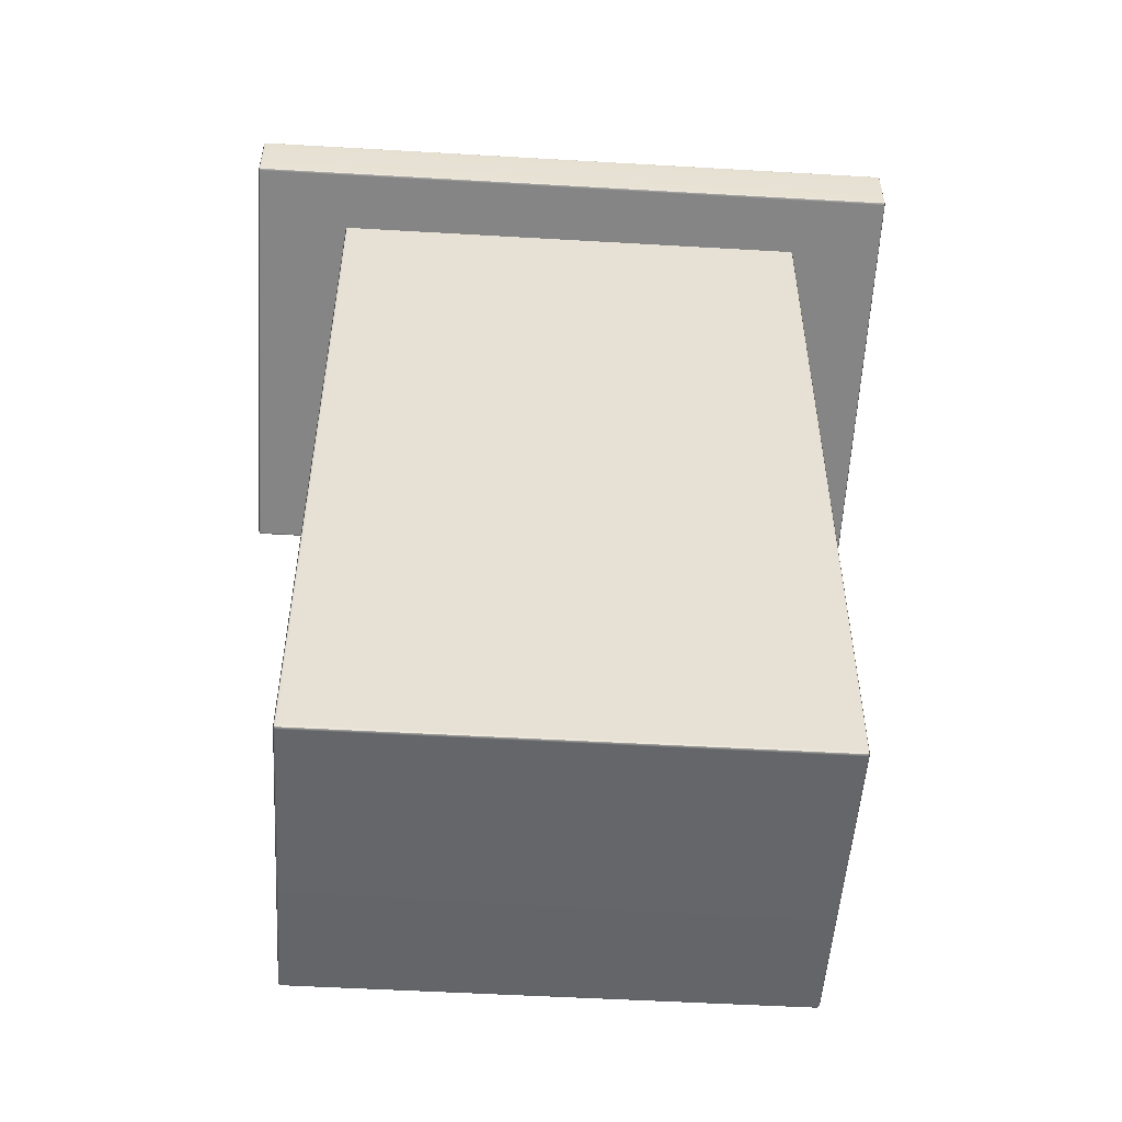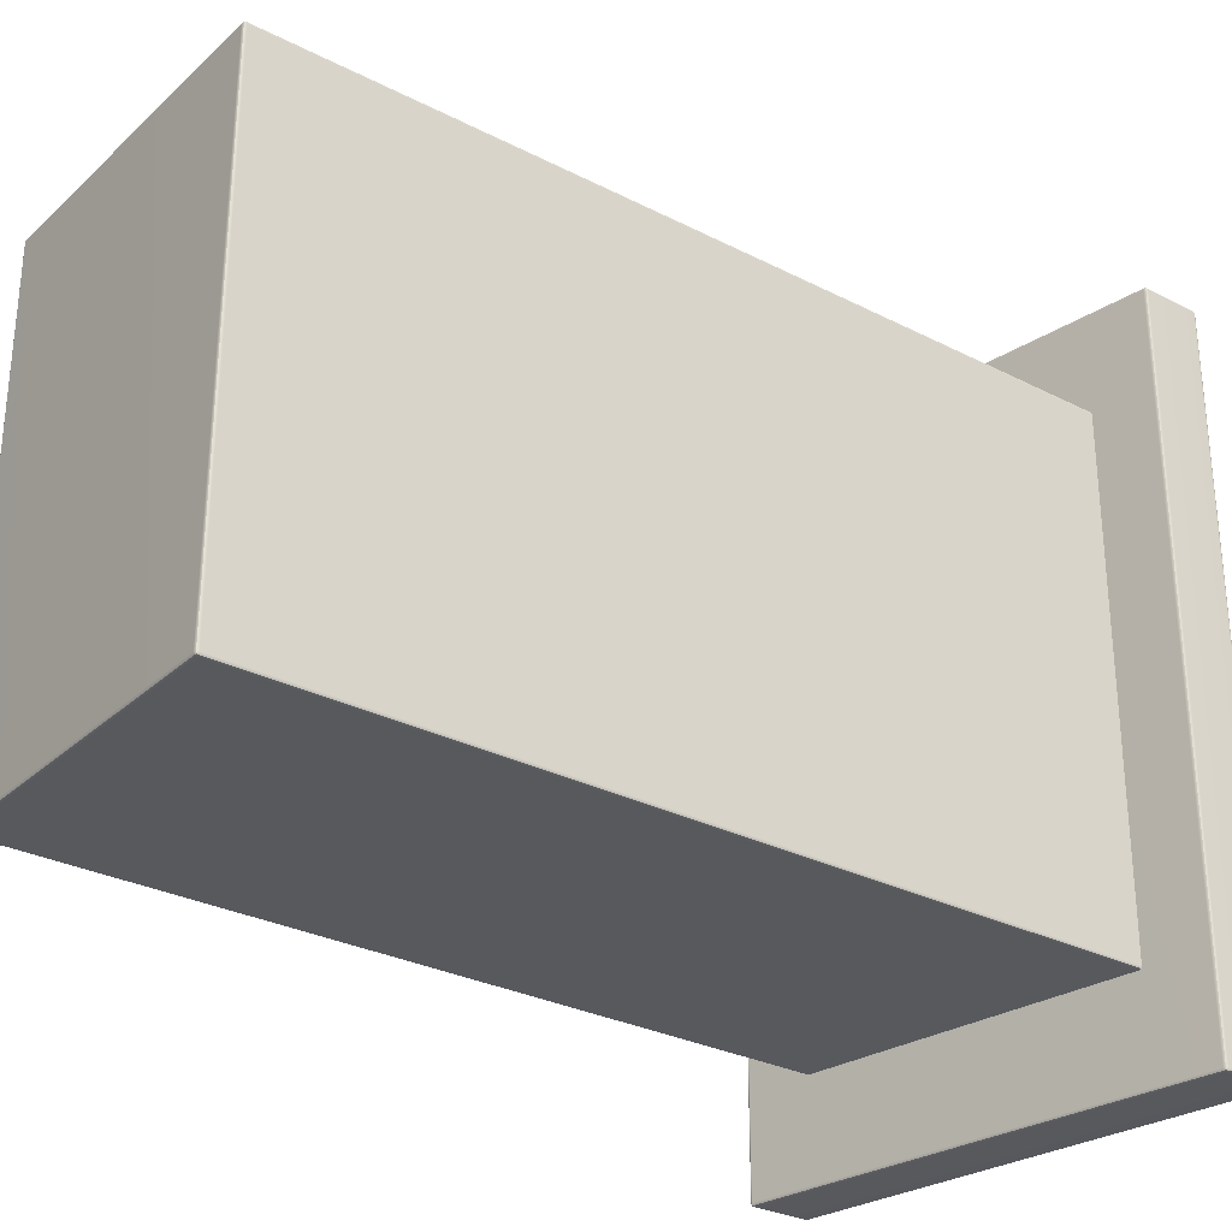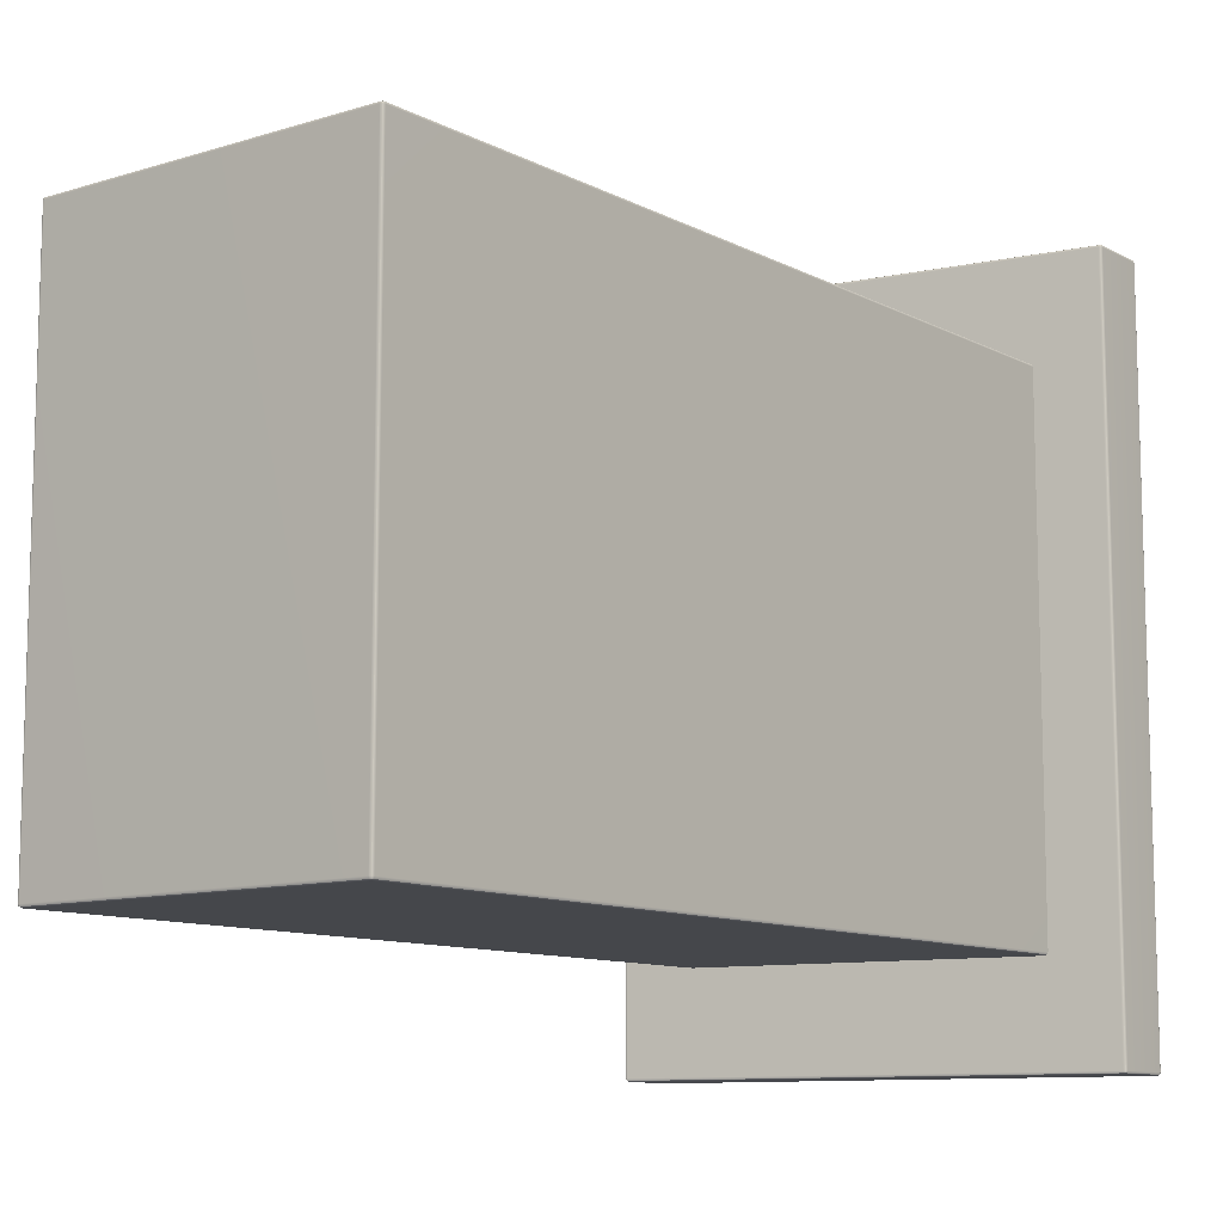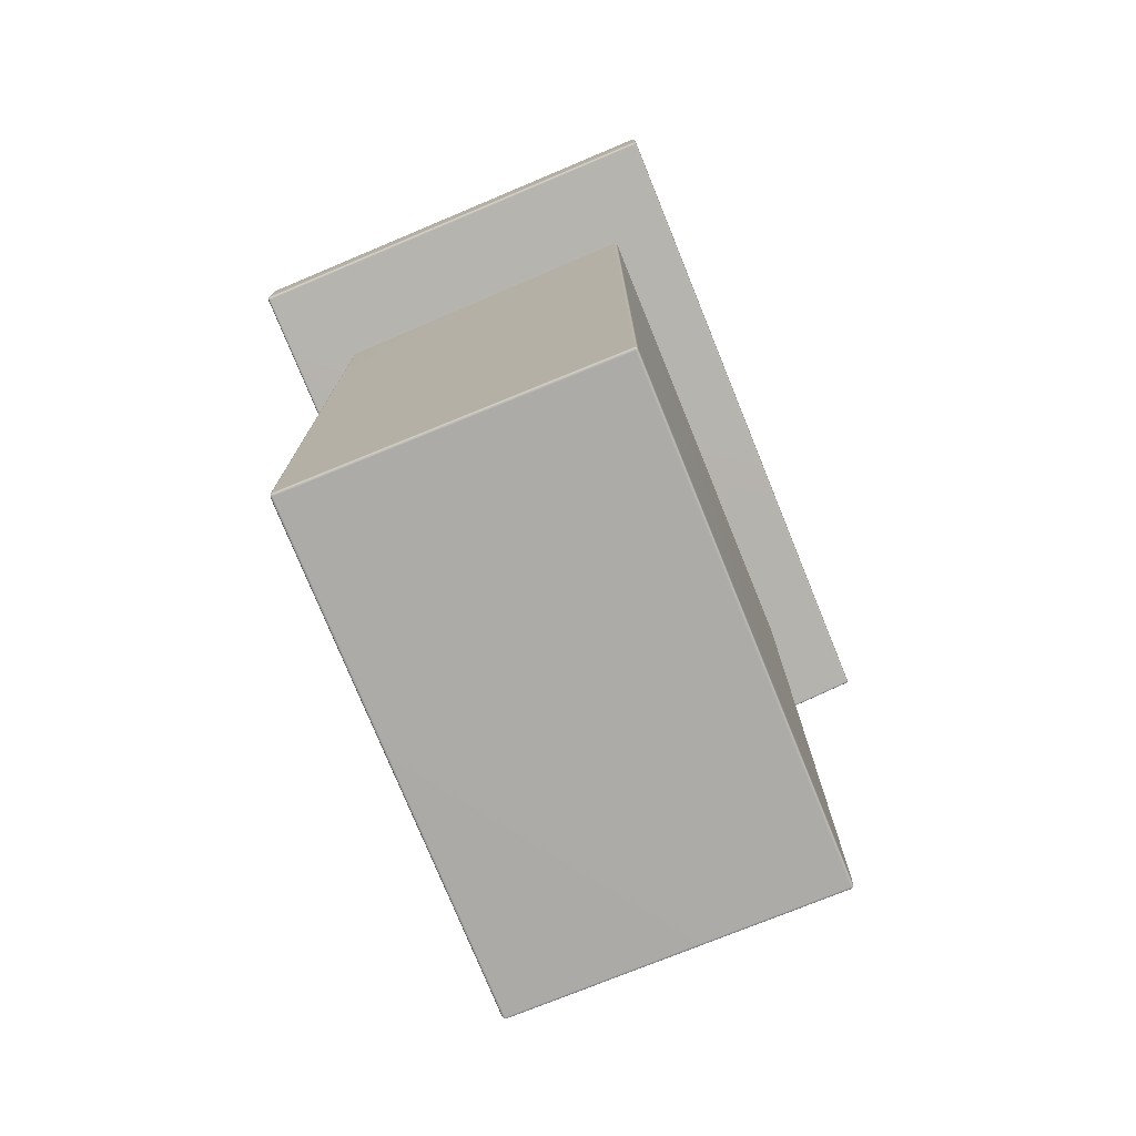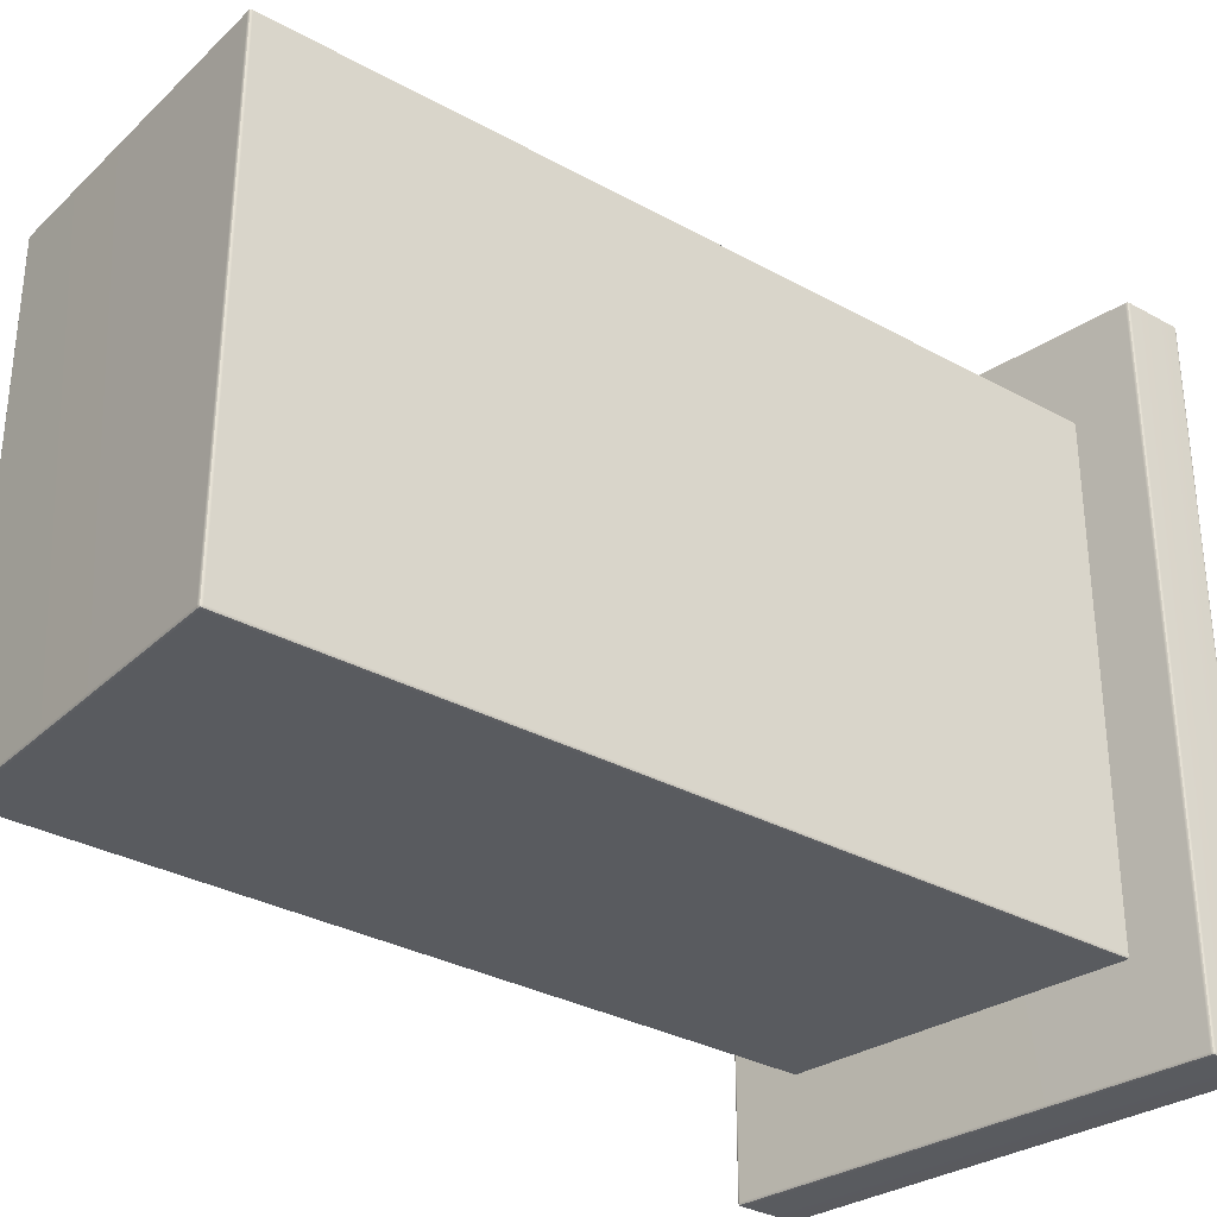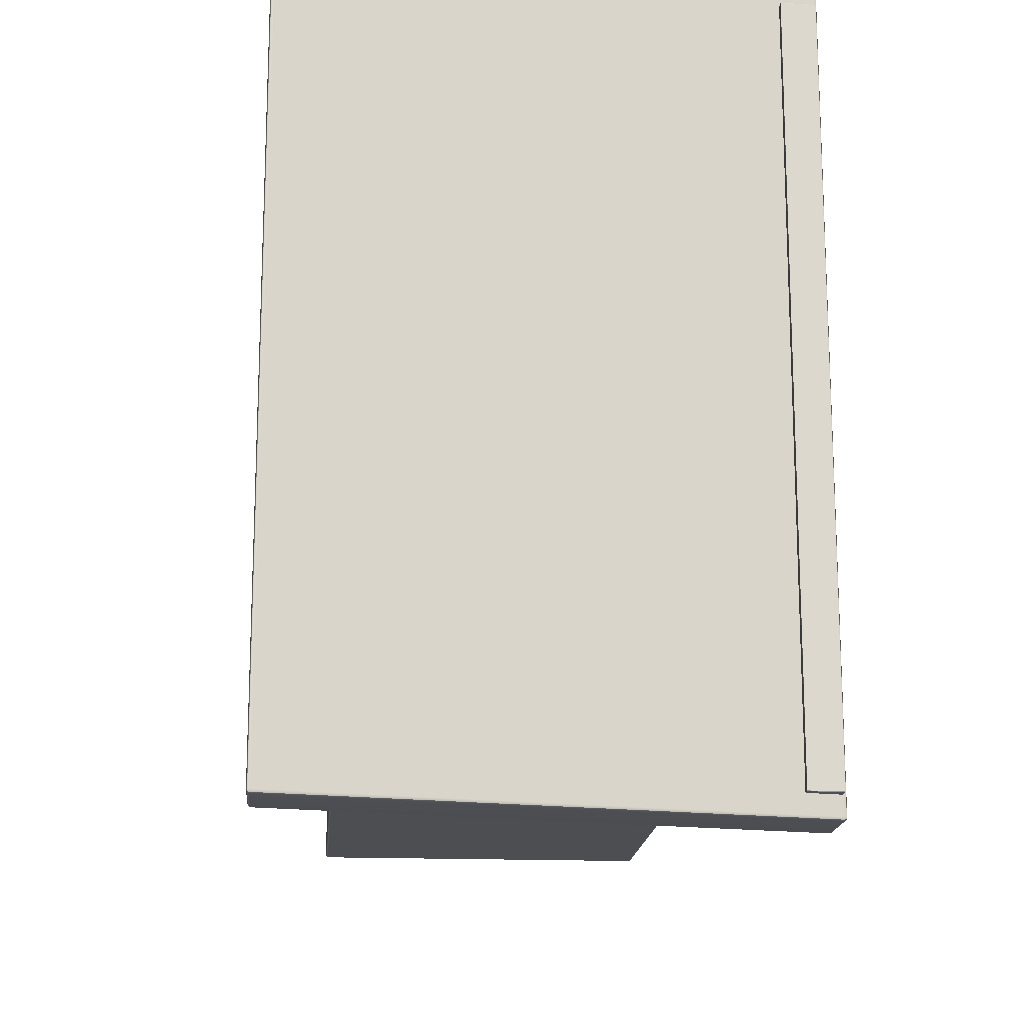
<metadata>
{"format":"obj","ext":"obj","renderer":"f3d","projection":"perspective","resolution":1024,"background":"white","views":[{"elev":-51.7,"azim":86.4,"up":"+Y"},{"elev":-29.3,"azim":52.8,"up":"+Z"},{"elev":-10.5,"azim":37.9,"up":"+Z"},{"elev":-76.2,"azim":22.1,"up":"+Y"},{"elev":-32.1,"azim":52.2,"up":"+Z"},{"elev":-16.8,"azim":175.5,"up":"+Z"}]}
</metadata>
<code>
g default
v -3.143 11.66 4.656
v -3.143 11.67 4.664
v -3.144 11.67 4.656
v -2.727 11.7 4.656
v -2.728 11.7 4.664
v -2.728 11.7 4.656
v -3.144 11.82 4.656
v -3.143 11.82 4.664
v -3.143 11.82 4.656
v -2.728 11.84 4.656
v -2.728 11.84 4.664
v -2.727 11.84 4.656
v -3.144 11.82 -4.66
v -3.143 11.82 -4.66
v -3.143 11.82 -4.668
v -2.728 11.84 -4.668
v -2.728 11.84 -4.66
v -2.727 11.84 -4.66
v -3.144 11.67 -4.66
v -3.143 11.67 -4.668
v -3.143 11.66 -4.66
v -2.728 11.7 -4.66
v -2.728 11.7 -4.668
v -2.727 11.7 -4.66
v -3.182 10.81 4.903
v -3.152 10.8 4.903
v -3.153 10.82 4.934
v -3.154 10.84 4.946
v -3.183 10.84 4.934
v -3.195 10.84 4.903
v 3.184 11.94 4.908
v 3.195 11.96 4.908
v 3.183 11.96 4.935
v 3.154 11.96 4.946
v 3.155 11.93 4.935
v 3.157 11.92 4.908
v -3.184 11.65 4.908
v -3.195 11.62 4.908
v -3.183 11.62 4.935
v -3.154 11.63 4.946
v -3.155 11.66 4.935
v -3.157 11.67 4.908
v 3.182 12.78 4.903
v 3.152 12.79 4.903
v 3.153 12.77 4.934
v 3.154 12.75 4.946
v 3.183 12.75 4.934
v 3.195 12.75 4.903
v -3.183 11.62 -4.934
v -3.195 11.62 -4.906
v -3.184 11.65 -4.907
v -3.157 11.67 -4.908
v -3.155 11.66 -4.935
v -3.154 11.63 -4.946
v 3.183 12.75 -4.934
v 3.154 12.75 -4.946
v 3.154 12.77 -4.934
v 3.154 12.79 -4.906
v 3.183 12.78 -4.906
v 3.195 12.75 -4.906
v -3.182 10.81 -4.903
v -3.195 10.84 -4.903
v -3.183 10.84 -4.934
v -3.154 10.84 -4.946
v -3.153 10.82 -4.934
v -3.152 10.8 -4.903
v 3.184 11.94 -4.908
v 3.157 11.92 -4.908
v 3.155 11.93 -4.935
v 3.154 11.96 -4.946
v 3.183 11.96 -4.935
v 3.195 11.96 -4.908
v -2.292 0.08858 3.526
v -2.263 0.07666 3.526
v -2.263 0.08858 3.554
v -2.263 0.1173 3.566
v -2.292 0.1173 3.554
v -2.303 0.1173 3.526
v 2.292 0.08858 3.526
v 2.303 0.1173 3.526
v 2.292 0.1173 3.554
v 2.263 0.1173 3.566
v 2.263 0.08858 3.554
v 2.263 0.07666 3.526
v -2.292 11.15 3.526
v -2.303 11.12 3.526
v -2.292 11.12 3.554
v -2.263 11.12 3.566
v -2.263 11.15 3.554
v -2.263 11.16 3.526
v 2.292 12.05 3.526
v 2.263 12.06 3.526
v 2.263 12.05 3.554
v 2.263 12.02 3.566
v 2.292 12.02 3.554
v 2.303 12.02 3.526
v -2.292 11.12 -3.554
v -2.303 11.12 -3.526
v -2.292 11.15 -3.526
v -2.263 11.16 -3.526
v -2.263 11.15 -3.554
v -2.263 11.12 -3.566
v 2.292 12.02 -3.554
v 2.263 12.02 -3.566
v 2.263 12.05 -3.554
v 2.263 12.06 -3.526
v 2.292 12.05 -3.526
v 2.303 12.02 -3.526
v -2.292 0.08858 -3.526
v -2.303 0.1173 -3.526
v -2.292 0.1173 -3.554
v -2.263 0.1173 -3.566
v -2.263 0.08858 -3.554
v -2.263 0.07666 -3.526
v 2.292 0.08858 -3.526
v 2.263 0.07666 -3.526
v 2.263 0.08858 -3.554
v 2.263 0.1173 -3.566
v 2.292 0.1173 -3.554
v 2.303 0.1173 -3.526
v -3.177 10.82 4.928
v 3.178 11.94 4.93
v -3.178 11.65 4.93
v 3.177 12.77 4.928
v -3.178 11.65 -4.93
v 3.177 12.77 -4.929
v -3.177 10.82 -4.928
v 3.178 11.94 -4.93
v -2.286 0.09387 3.549
v 2.286 0.09387 3.549
v -2.286 11.14 3.549
v 2.286 12.05 3.549
v -2.286 11.14 -3.549
v 2.286 12.05 -3.549
v -2.286 0.09387 -3.549
v 2.286 0.09387 -3.549
g ProfessorDesk
f 1 3 19 21
f 2 1 6 5
f 3 2 8 7
f 4 6 22 24
f 5 4 12 11
f 7 9 14 13
f 9 8 11 10
f 10 12 18 17
f 13 15 20 19
f 15 14 17 16
f 16 18 24 23
f 21 20 23 22
f 2 5 11 8
f 9 10 17 14
f 15 16 23 20
f 21 22 6 1
f 4 24 18 12
f 19 3 7 13
f 1 2 3
f 4 5 6
f 7 8 9
f 10 11 12
f 13 14 15
f 16 17 18
f 19 20 21
f 22 23 24
f 26 25 61 66
f 25 30 62 61
f 28 27 35 34
f 27 26 36 35
f 30 29 39 38
f 29 28 40 39
f 32 31 67 72
f 31 36 68 67
f 34 33 47 46
f 33 32 48 47
f 38 37 51 50
f 37 42 52 51
f 42 41 45 44
f 41 40 46 45
f 44 43 59 58
f 43 48 60 59
f 50 49 63 62
f 49 54 64 63
f 54 53 57 56
f 53 52 58 57
f 56 55 71 70
f 55 60 72 71
f 66 65 69 68
f 65 64 70 69
f 74 73 109 114
f 73 78 110 109
f 76 75 83 82
f 75 74 84 83
f 78 77 87 86
f 77 76 88 87
f 80 79 115 120
f 79 84 116 115
f 82 81 95 94
f 81 80 96 95
f 86 85 99 98
f 85 90 100 99
f 90 89 93 92
f 89 88 94 93
f 92 91 107 106
f 91 96 108 107
f 98 97 111 110
f 97 102 112 111
f 102 101 105 104
f 101 100 106 105
f 104 103 119 118
f 103 108 120 119
f 114 113 117 116
f 113 112 118 117
f 28 34 46 40
f 42 44 58 52
f 54 56 70 64
f 66 68 36 26
f 32 72 60 48
f 62 30 38 50
f 76 82 94 88
f 90 92 106 100
f 102 104 118 112
f 114 116 84 74
f 80 120 108 96
f 110 78 86 98
f 29 30 25 121
f 25 26 27 121
f 27 28 29 121
f 35 36 31 122
f 31 32 33 122
f 33 34 35 122
f 41 42 37 123
f 37 38 39 123
f 39 40 41 123
f 47 48 43 124
f 43 44 45 124
f 45 46 47 124
f 53 54 49 125
f 49 50 51 125
f 51 52 53 125
f 59 60 55 126
f 55 56 57 126
f 57 58 59 126
f 65 66 61 127
f 61 62 63 127
f 63 64 65 127
f 71 72 67 128
f 67 68 69 128
f 69 70 71 128
f 77 78 73 129
f 73 74 75 129
f 75 76 77 129
f 83 84 79 130
f 79 80 81 130
f 81 82 83 130
f 89 90 85 131
f 85 86 87 131
f 87 88 89 131
f 95 96 91 132
f 91 92 93 132
f 93 94 95 132
f 101 102 97 133
f 97 98 99 133
f 99 100 101 133
f 107 108 103 134
f 103 104 105 134
f 105 106 107 134
f 113 114 109 135
f 109 110 111 135
f 111 112 113 135
f 119 120 115 136
f 115 116 117 136
f 117 118 119 136

</code>
